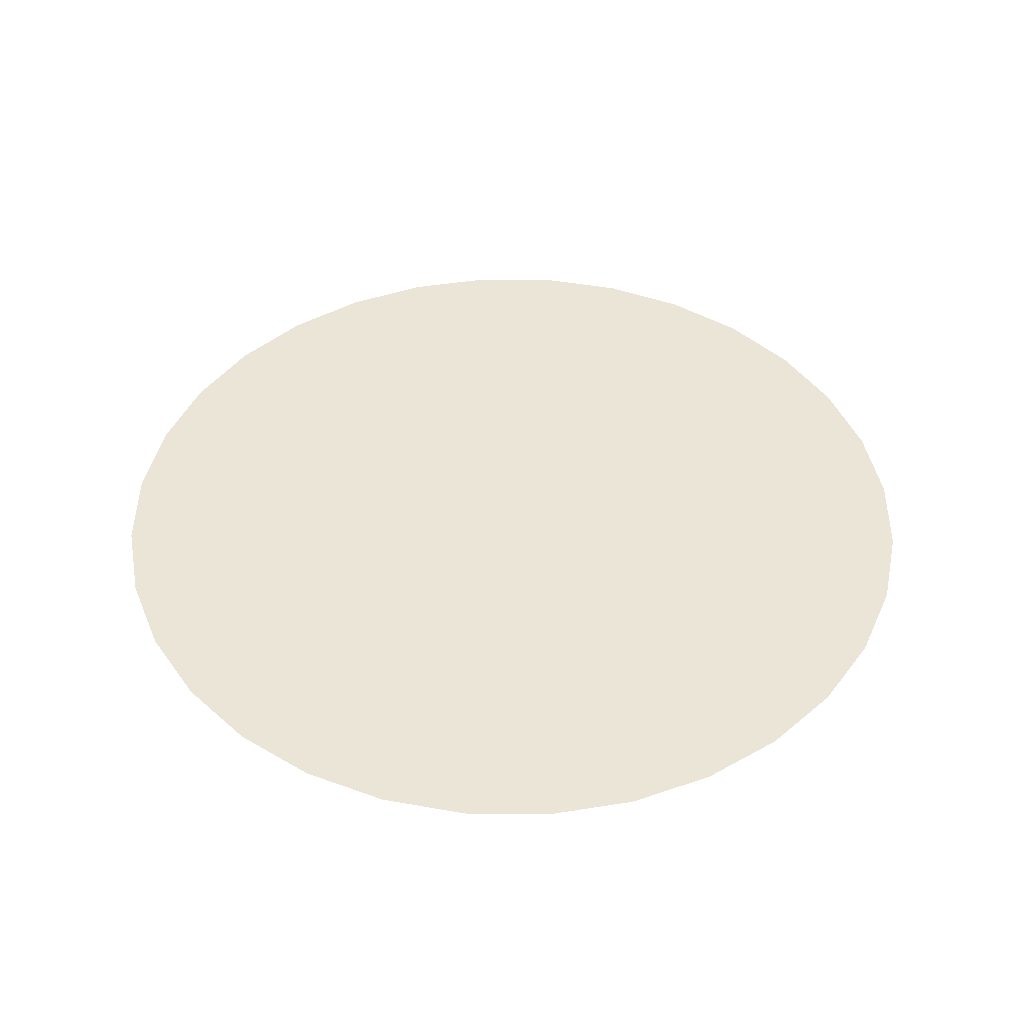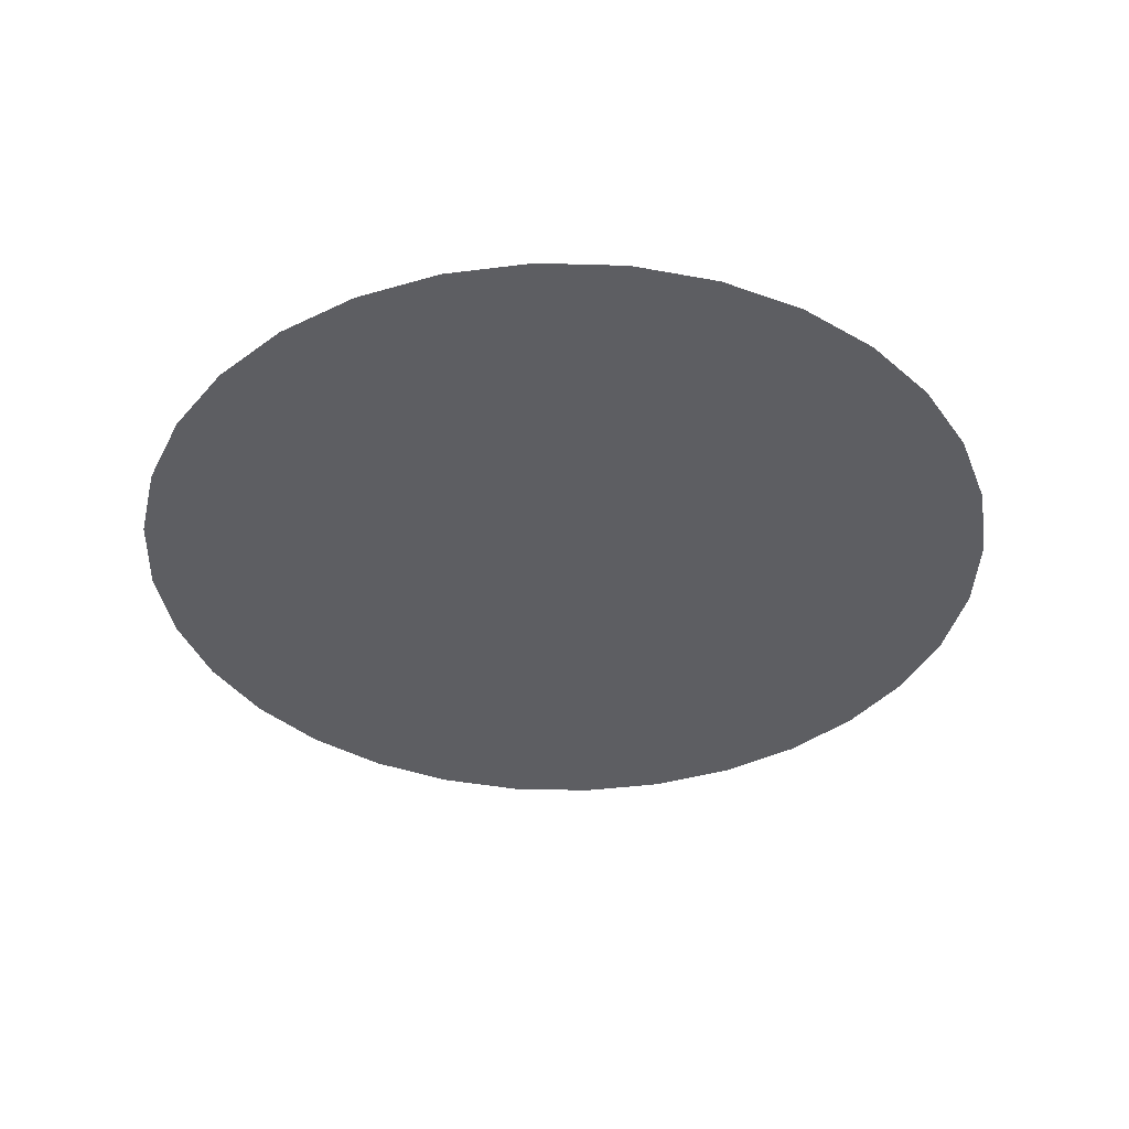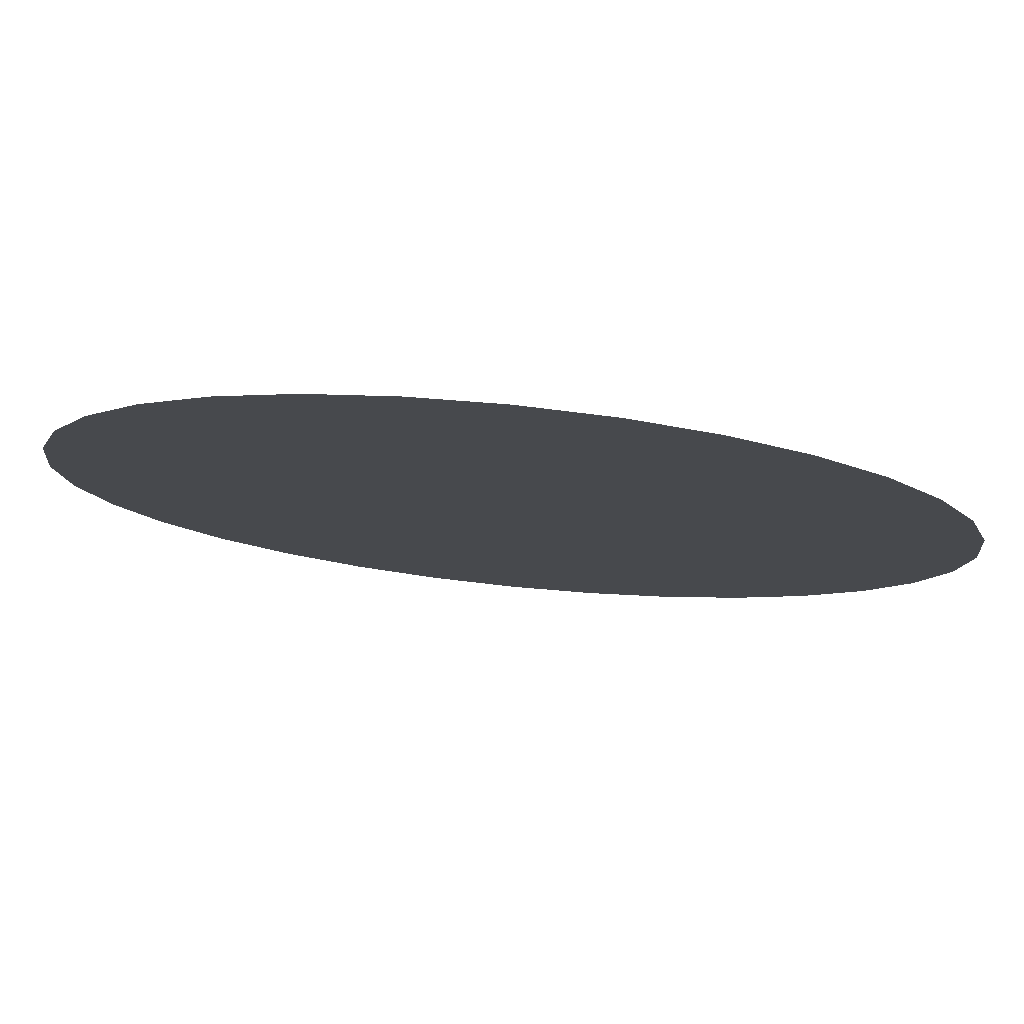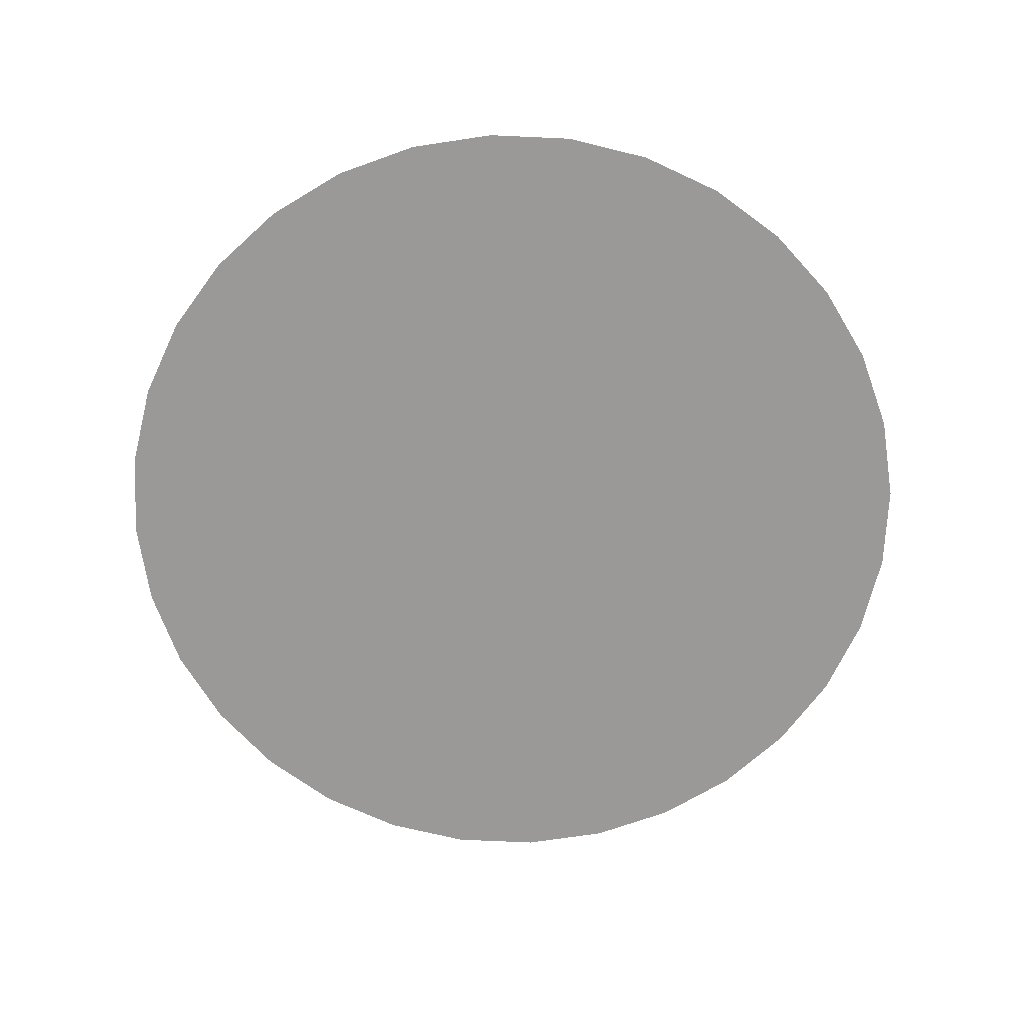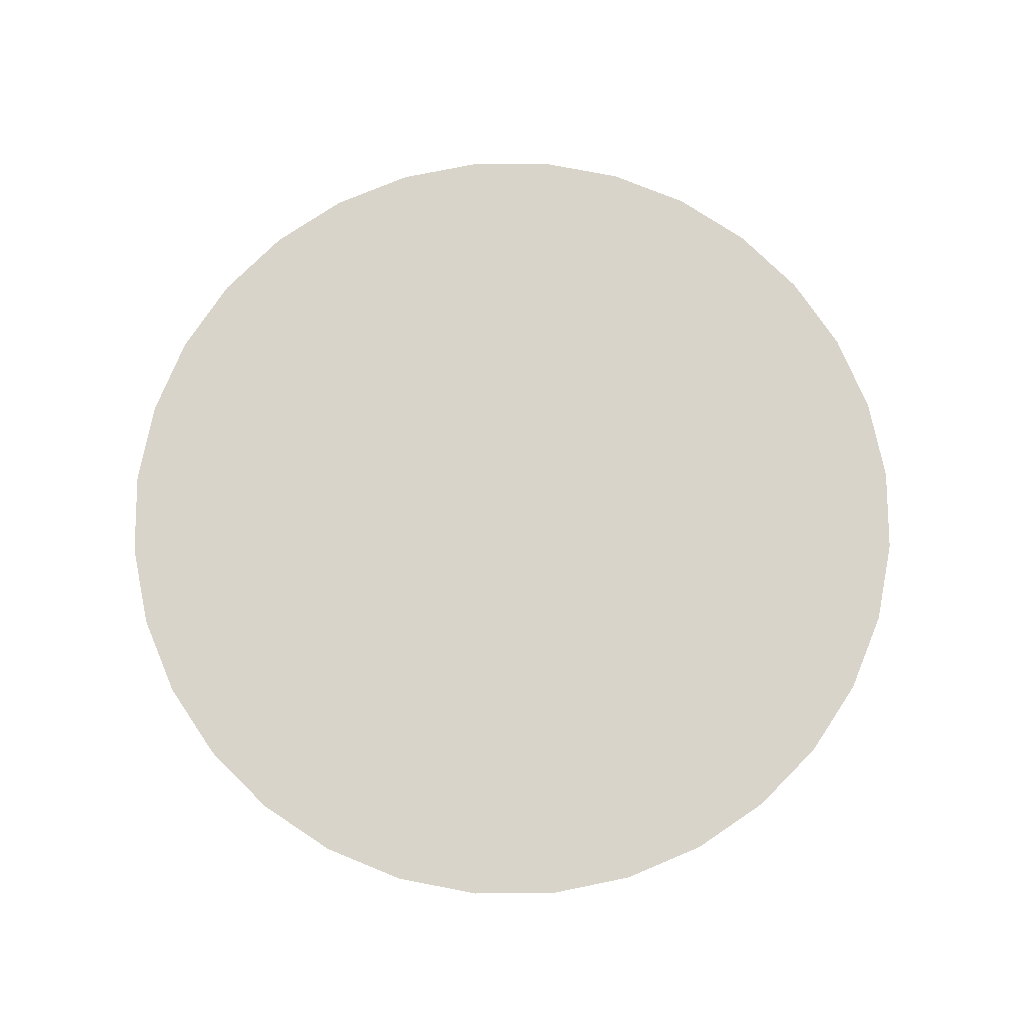
<metadata>
{"format":"obj","ext":"obj","renderer":"f3d","projection":"perspective","resolution":1024,"background":"white","views":[{"elev":44.3,"azim":-27.5,"up":"+Z"},{"elev":-38.4,"azim":82.3,"up":"+Z"},{"elev":79.1,"azim":-174.3,"up":"+Y"},{"elev":-69.0,"azim":-87.0,"up":"+Z"},{"elev":75.5,"azim":106.6,"up":"+Z"}]}
</metadata>
<code>
v 0.7071 0.7071 1e-06
v 0.5556 0.8315 1e-06
v 0 0 0
v 0.1951 -0.9808 -1e-06
v 0.3827 -0.9239 -1e-06
v -0.9239 0.3827 0
v -0.9808 0.1951 0
v 0.9239 0.3827 0
v 0.8315 0.5556 0
v -0.7071 0.7071 1e-06
v -0.8315 0.5556 0
v -0.1951 -0.9808 -1e-06
v 0 -1 -1e-06
v 1 1e-06 0
v 0.9808 0.1951 0
v -0.3827 0.9239 1e-06
v -0.5556 0.8315 1e-06
v -0.5556 -0.8315 -1e-06
v -0.3827 -0.9239 -1e-06
v 0.9239 -0.3827 -0
v 0.9808 -0.1951 -0
v 0 1 1e-06
v -0.1951 0.9808 1e-06
v -0.8315 -0.5556 -0
v -0.7071 -0.7071 -1e-06
v 0.1951 0.9808 1e-06
v 0.7071 -0.7071 -1e-06
v 0.8315 -0.5556 -0
v -0.9808 -0.1951 -0
v -0.9239 -0.3827 -0
v 0.3827 0.9239 1e-06
v 0.5556 -0.8315 -1e-06
v -1 0 0
f 1 2 3
f 4 5 3
f 6 7 3
f 8 9 3
f 10 11 3
f 12 13 3
f 14 15 3
f 16 17 3
f 18 19 3
f 20 21 3
f 22 23 3
f 24 25 3
f 26 22 3
f 27 28 3
f 29 30 3
f 2 31 3
f 5 32 3
f 7 33 3
f 9 1 3
f 13 4 3
f 11 6 3
f 15 8 3
f 17 10 3
f 19 12 3
f 21 14 3
f 23 16 3
f 25 18 3
f 28 20 3
f 30 24 3
f 31 26 3
f 32 27 3
f 33 29 3

</code>
